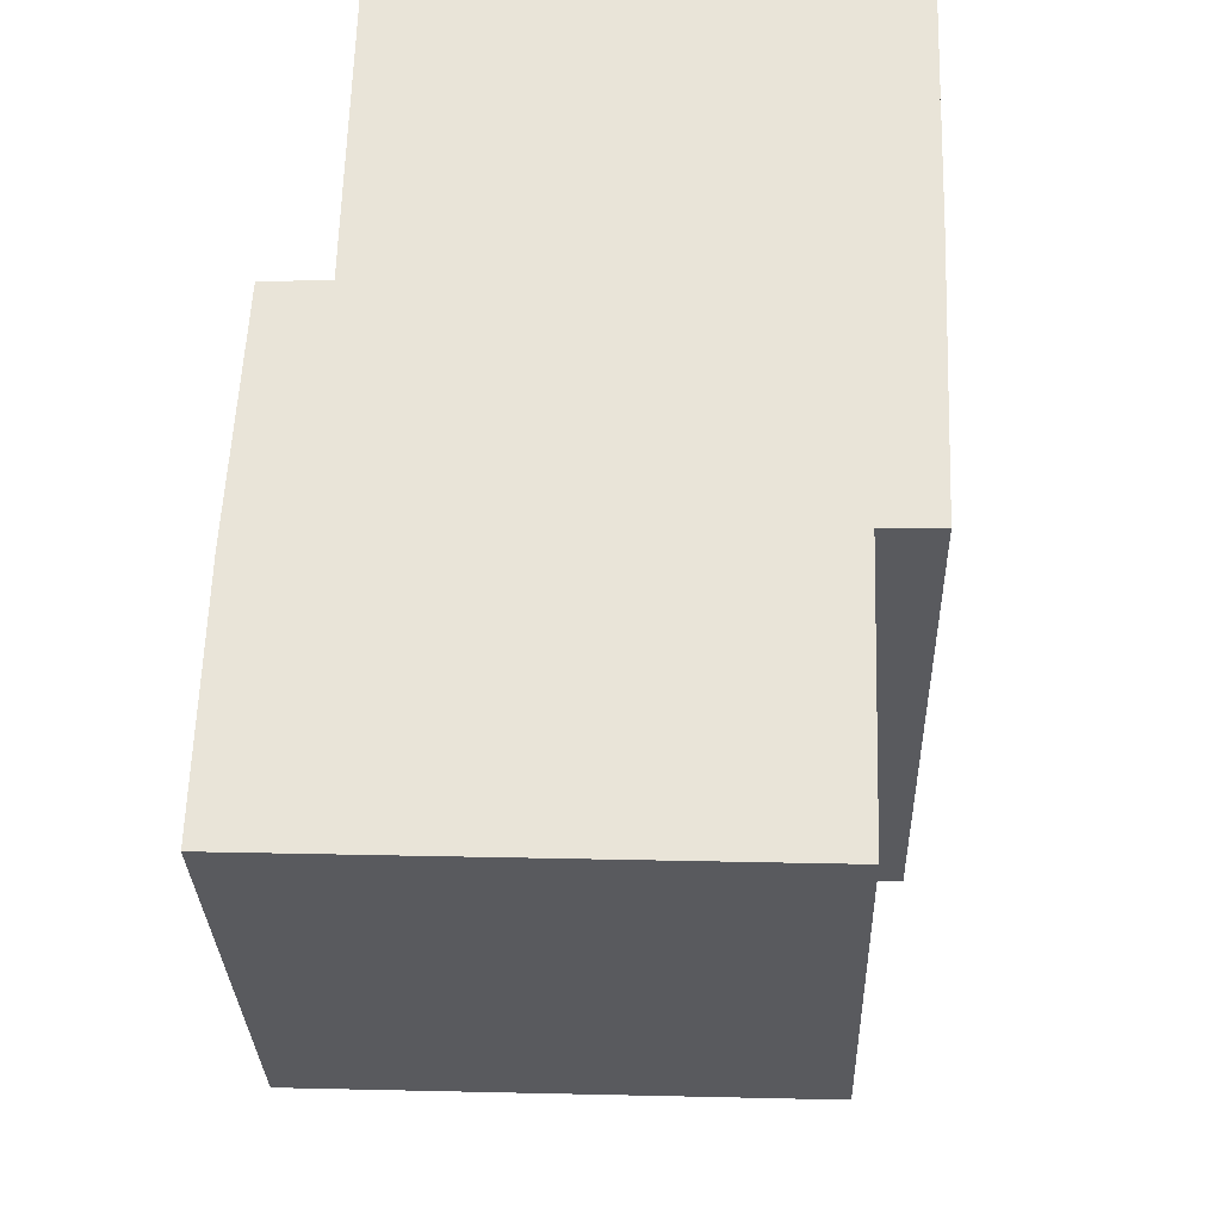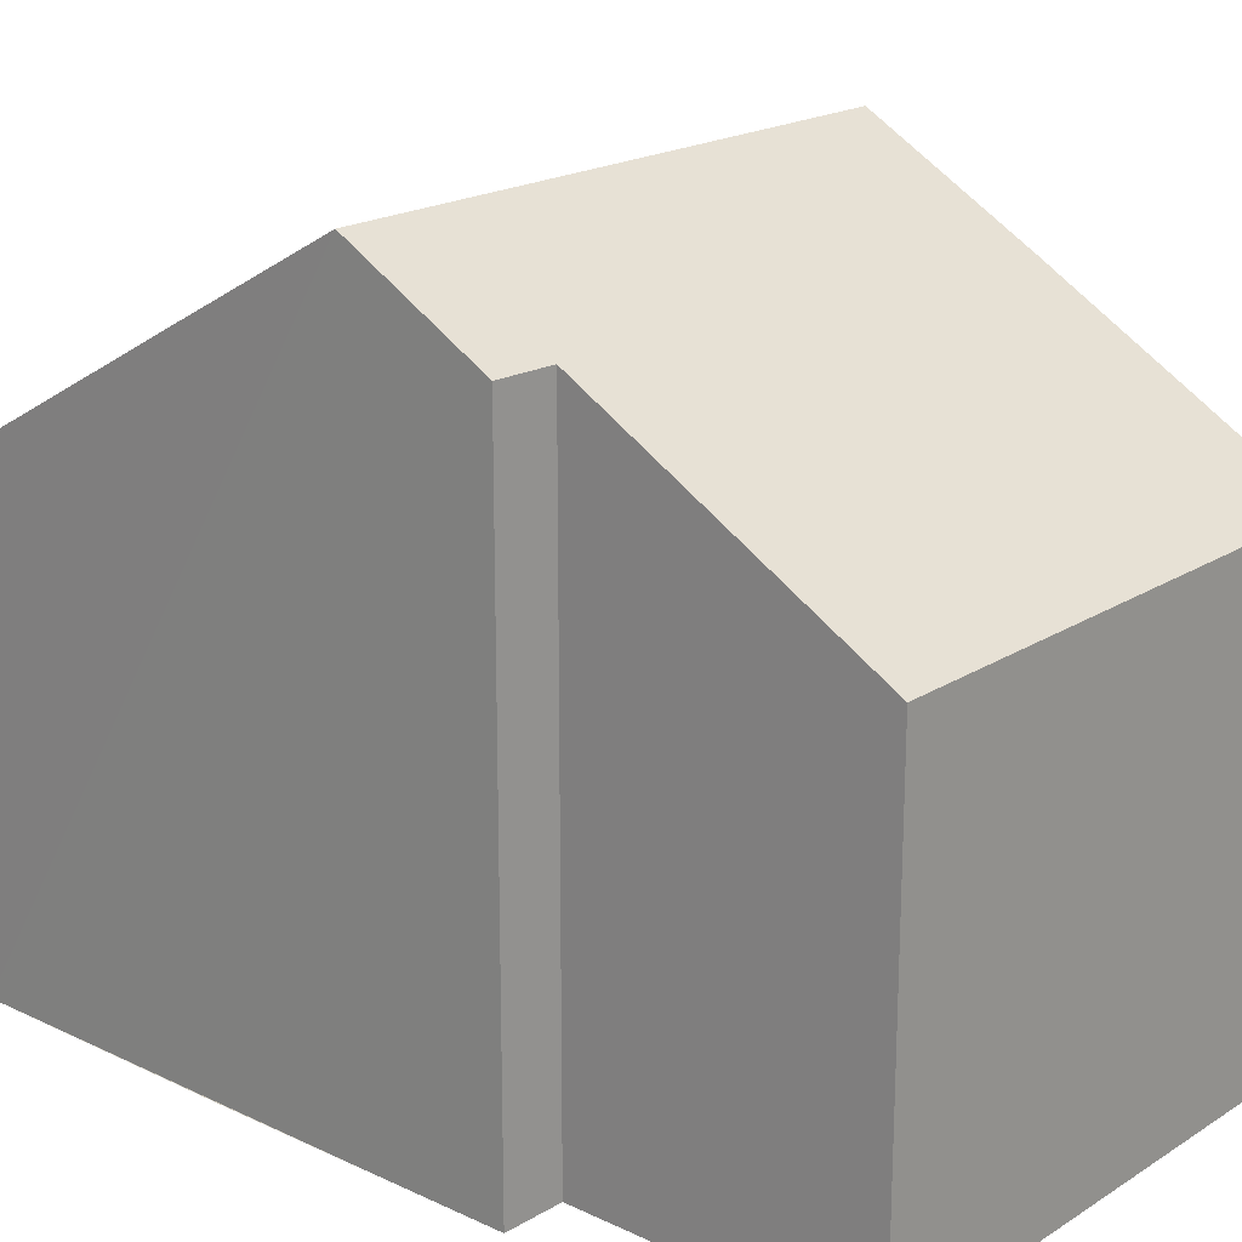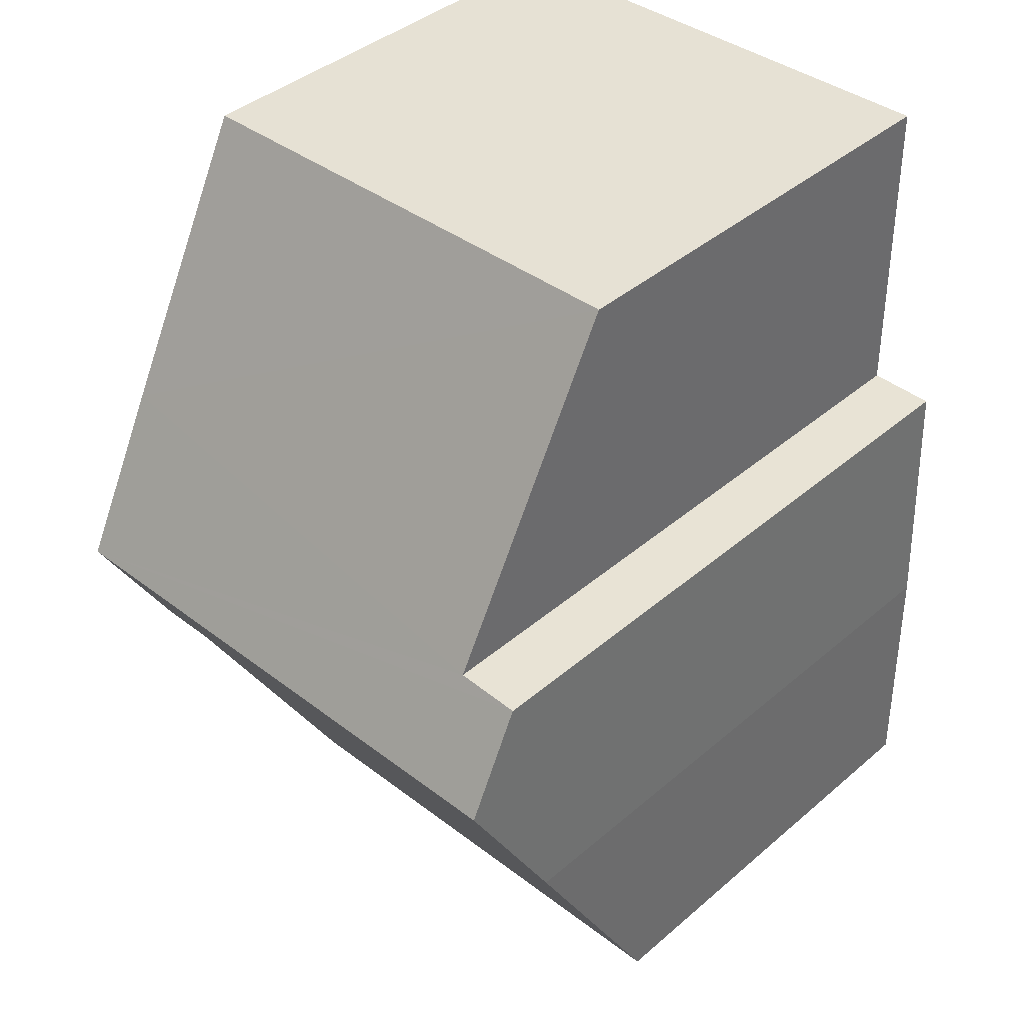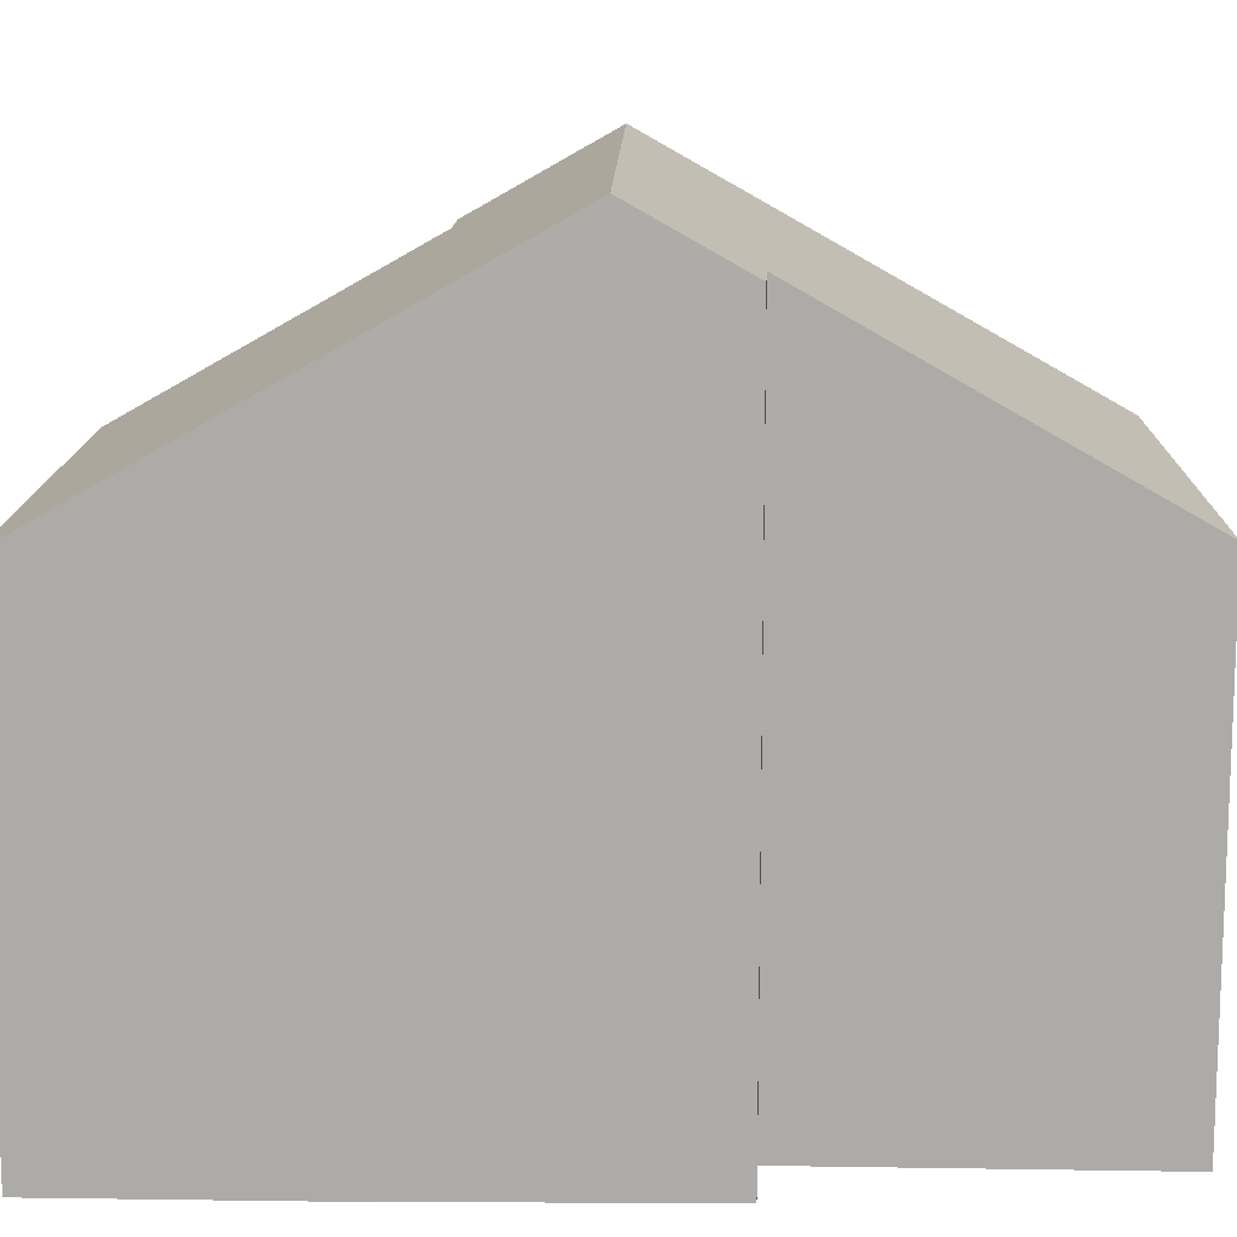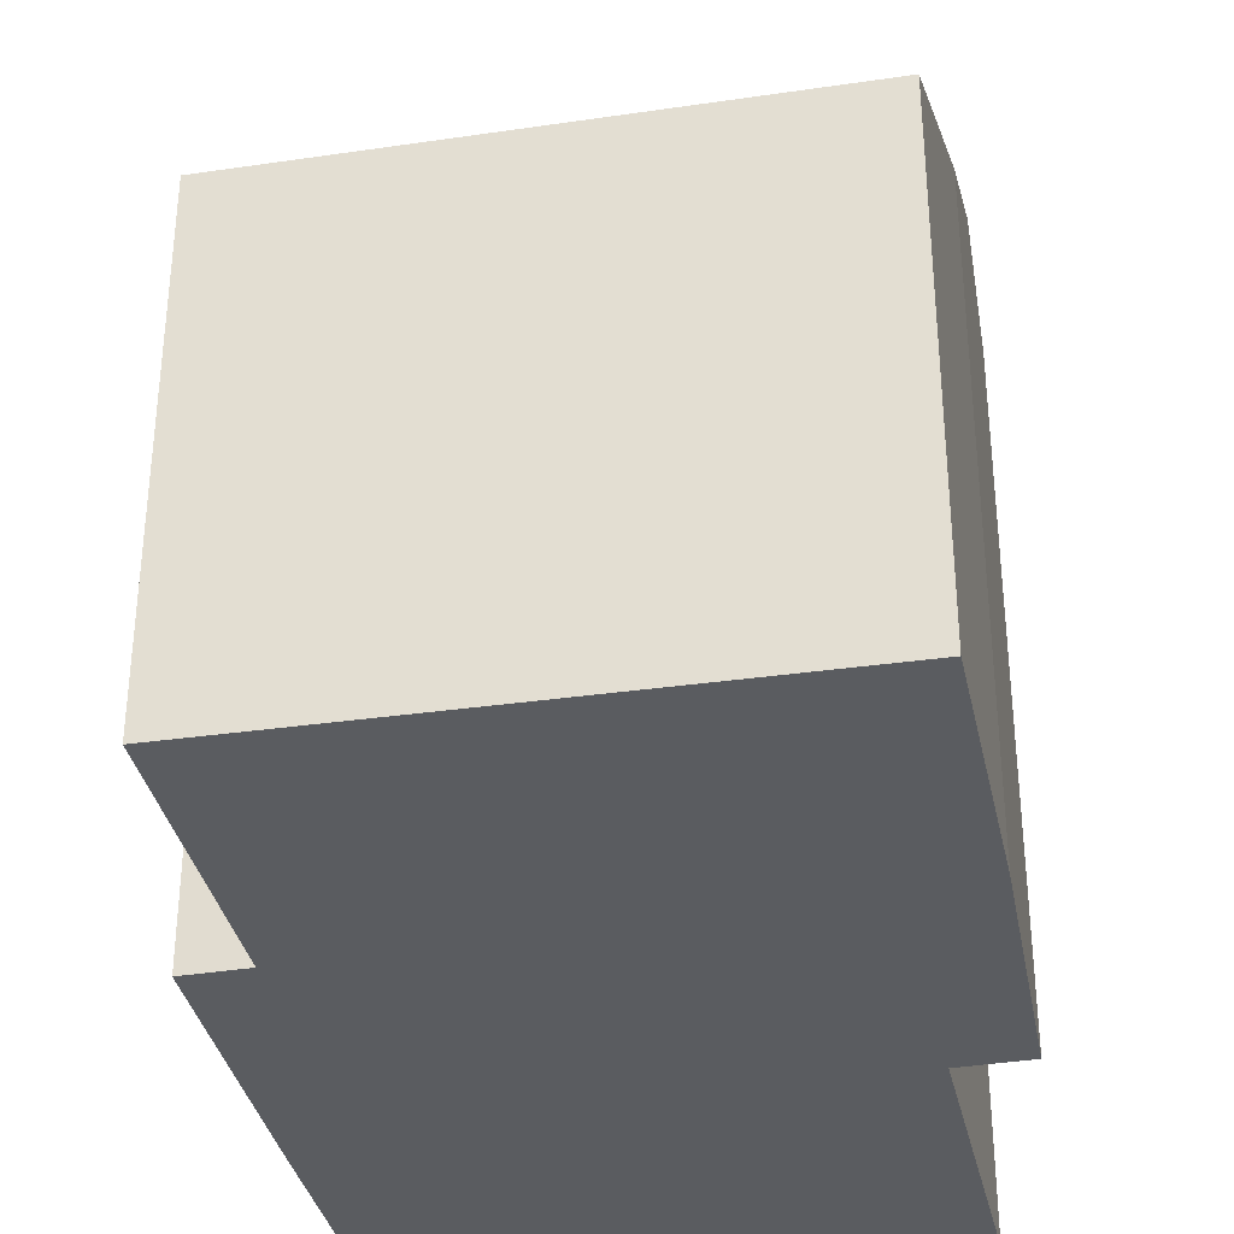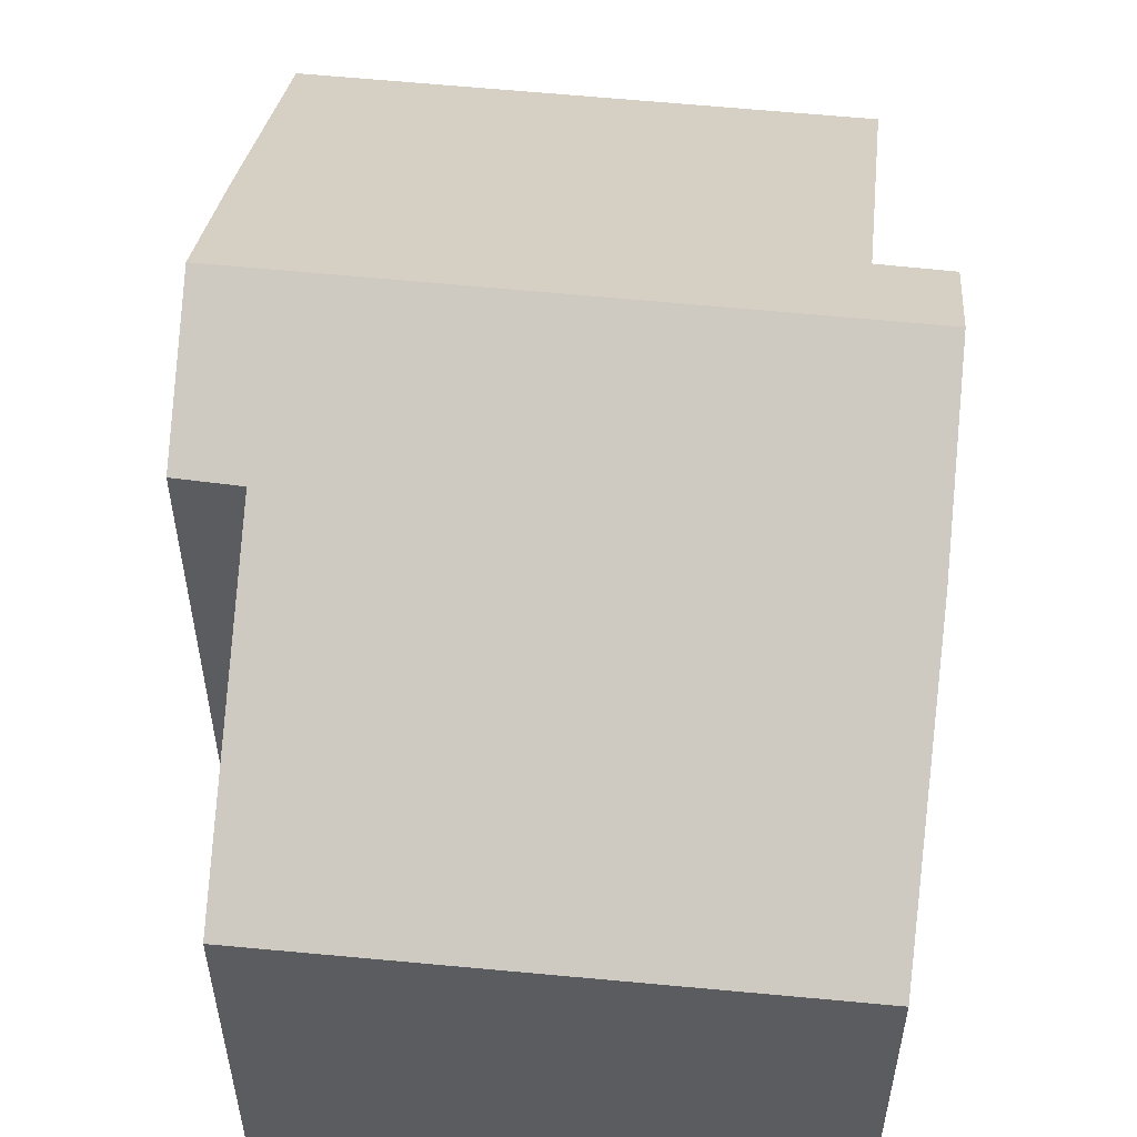
<metadata>
{"format":"obj","ext":"obj","renderer":"f3d","projection":"perspective","resolution":1024,"background":"white","views":[{"elev":-31.7,"azim":1.9,"up":"+Z"},{"elev":19.8,"azim":133.3,"up":"+Y"},{"elev":41.0,"azim":-136.0,"up":"+Z"},{"elev":13.2,"azim":-87.1,"up":"+Y"},{"elev":-34.3,"azim":-166.9,"up":"+Y"},{"elev":55.3,"azim":-172.1,"up":"+Y"}]}
</metadata>
<code>
v  8.417 8.7 8.061
v  1.26 6.531 12.11
v  8.569 6.531 11.89
v  1.188 9.14 7.499
v  8.307 9.973 5.81
v  0.243 9.156 7.5
v  0.178 9.973 6.055
v  1.139 6.544 -0.042
v  7.364 8.844 3.841
v  7.198 6.52 -0.267
v  0 6.548 4.009e-16
v  0.014 6.963 0.733
v  0.072 8.644 3.706
v  8.211 8.855 3.835
v  7.198 1.635e-17 -0.267
v  1.139 2.572e-18 -0.042
v  0 0 0
v  8.211 -2.348e-16 3.835
v  7.364 -2.352e-16 3.841
v  0.072 -2.269e-16 3.706
v  0.014 -4.488e-17 0.733
v  0.243 -4.592e-16 7.5
v  0.178 -3.708e-16 6.055
v  1.188 -4.592e-16 7.499
v  1.26 -7.417e-16 12.11
v  8.569 -7.282e-16 11.89
v  8.307 -3.558e-16 5.81
v  8.417 -4.936e-16 8.061
g defaultobject
f 1 2 3
f 2 1 4
f 4 1 5
f 4 5 6
f 6 5 7
f 8 9 10
f 9 8 11
f 9 11 12
f 9 12 13
f 9 13 7
f 9 7 14
f 14 7 5
f 15 8 10
f 8 15 11
f 11 15 16
f 11 16 17
f 18 9 14
f 9 18 19
f 12 20 13
f 20 12 11
f 20 11 17
f 20 17 21
f 13 6 7
f 6 13 20
f 6 20 22
f 22 20 23
f 24 2 4
f 2 24 25
f 22 4 6
f 4 22 24
f 25 3 2
f 3 25 26
f 26 1 3
f 1 26 5
f 5 26 14
f 14 26 27
f 14 27 18
f 27 26 28
f 19 10 9
f 10 19 15
f 25 28 26
f 28 25 24
f 28 24 27
f 27 24 22
f 27 22 23
f 27 23 18
f 18 23 19
f 19 23 20
f 19 20 15
f 15 20 21
f 15 21 16
f 16 21 17

</code>
